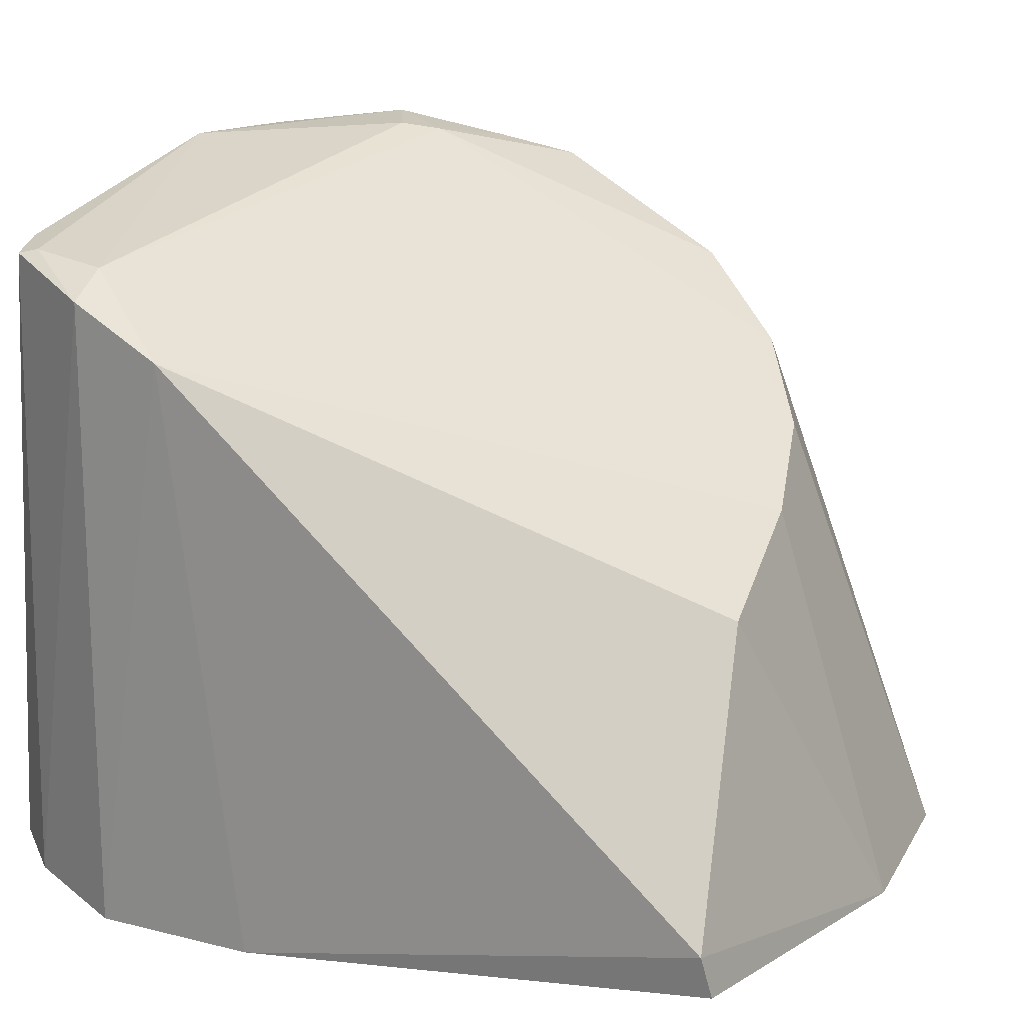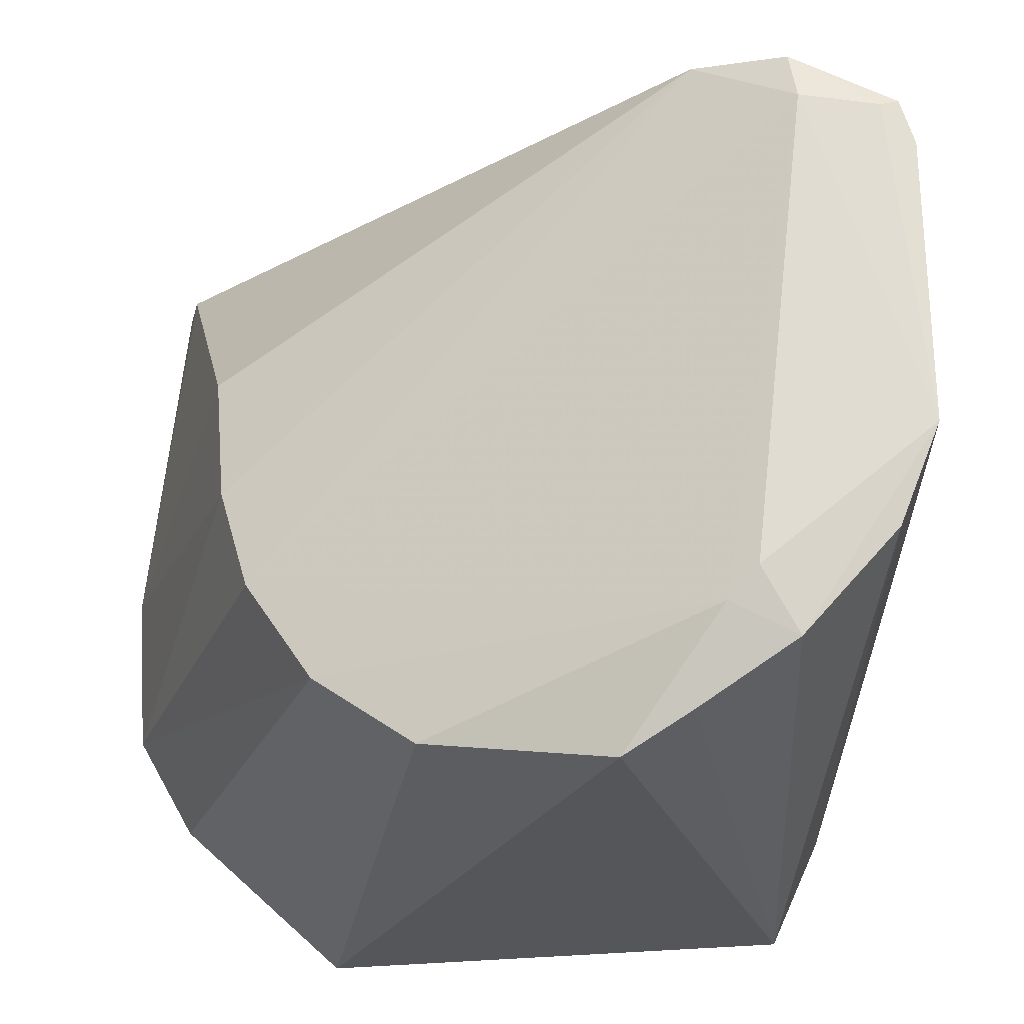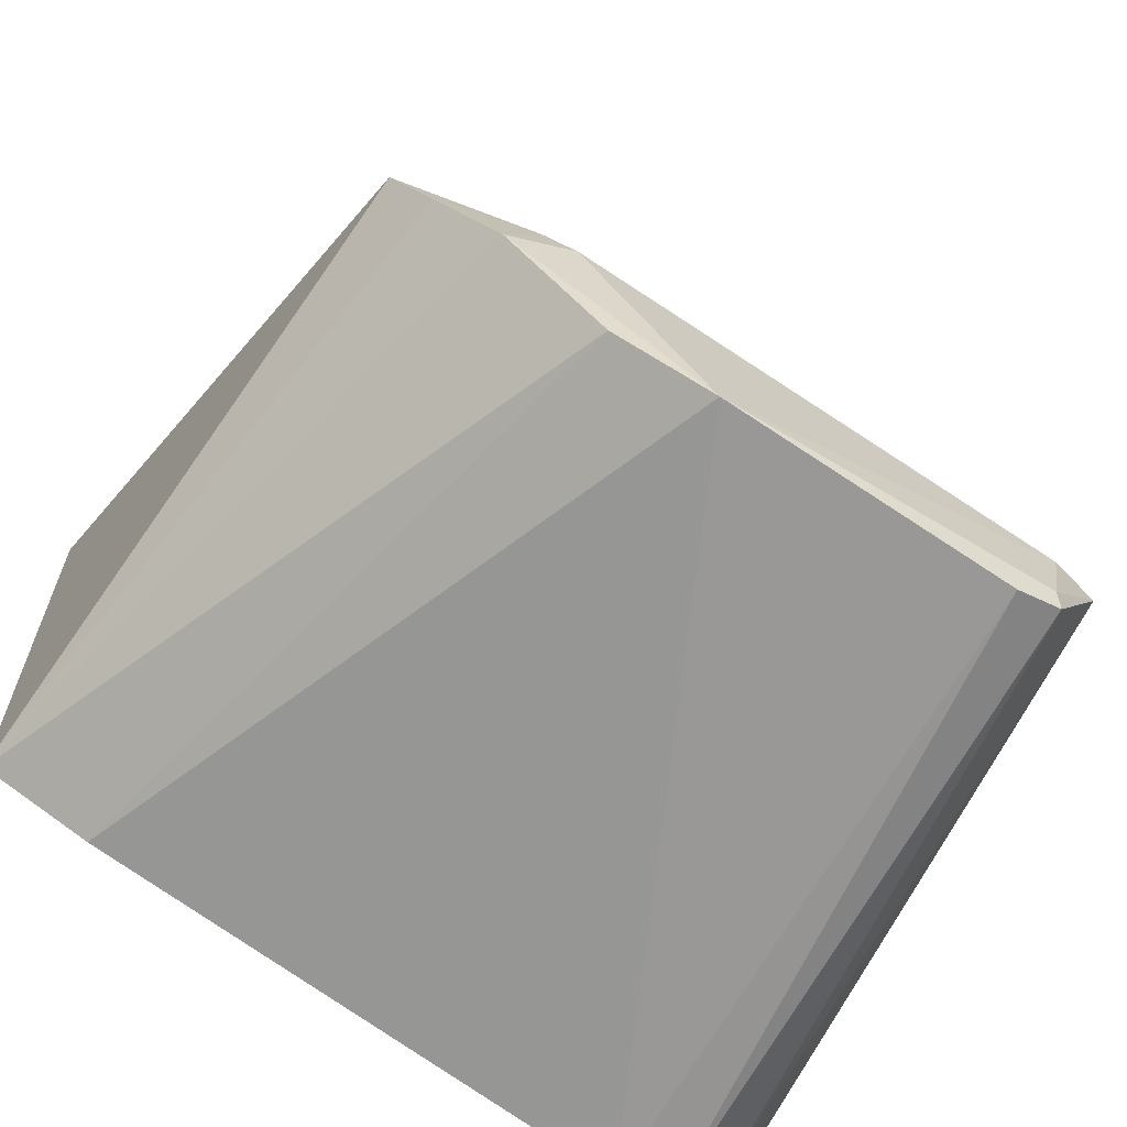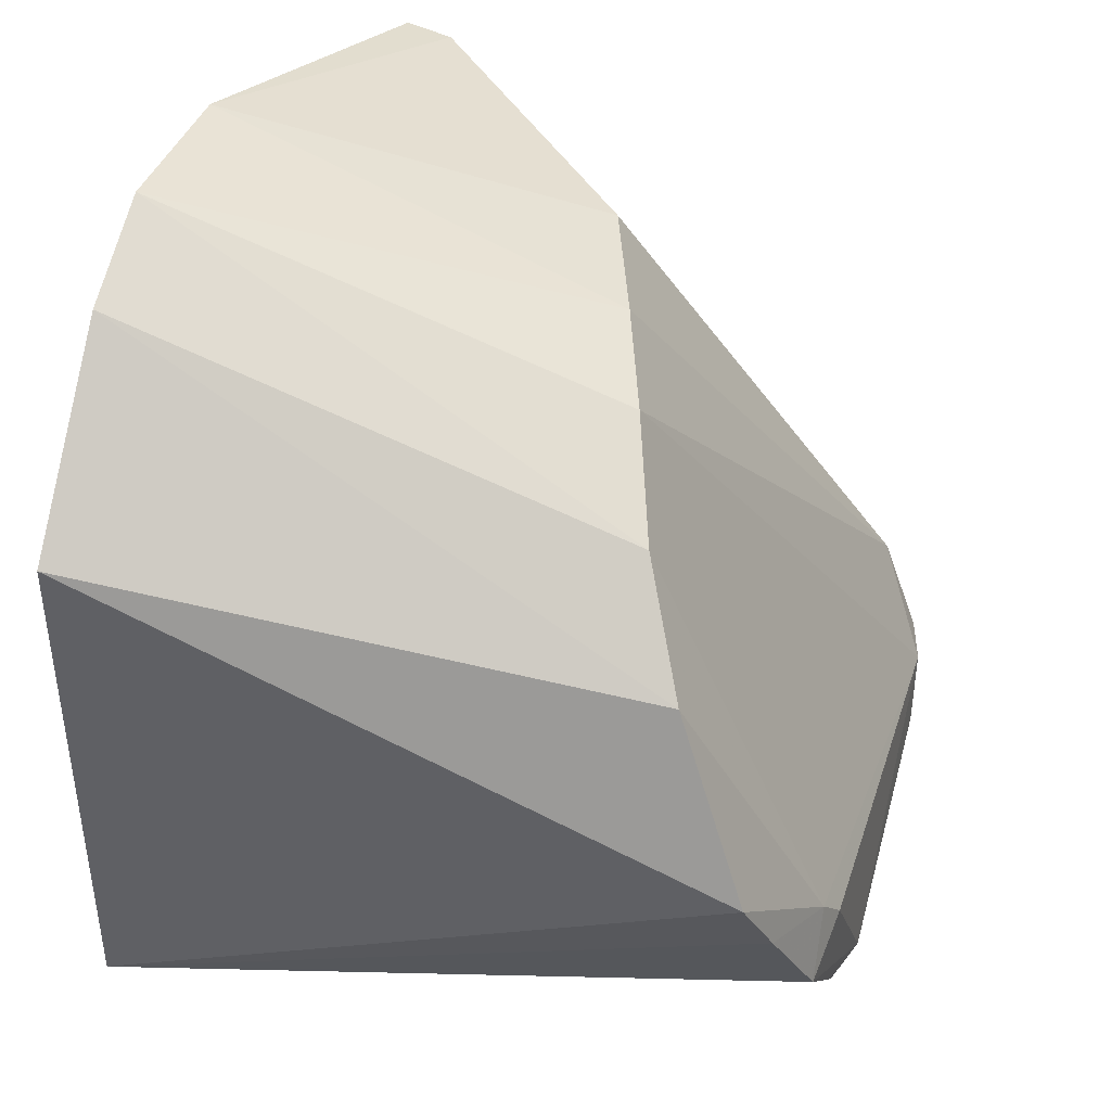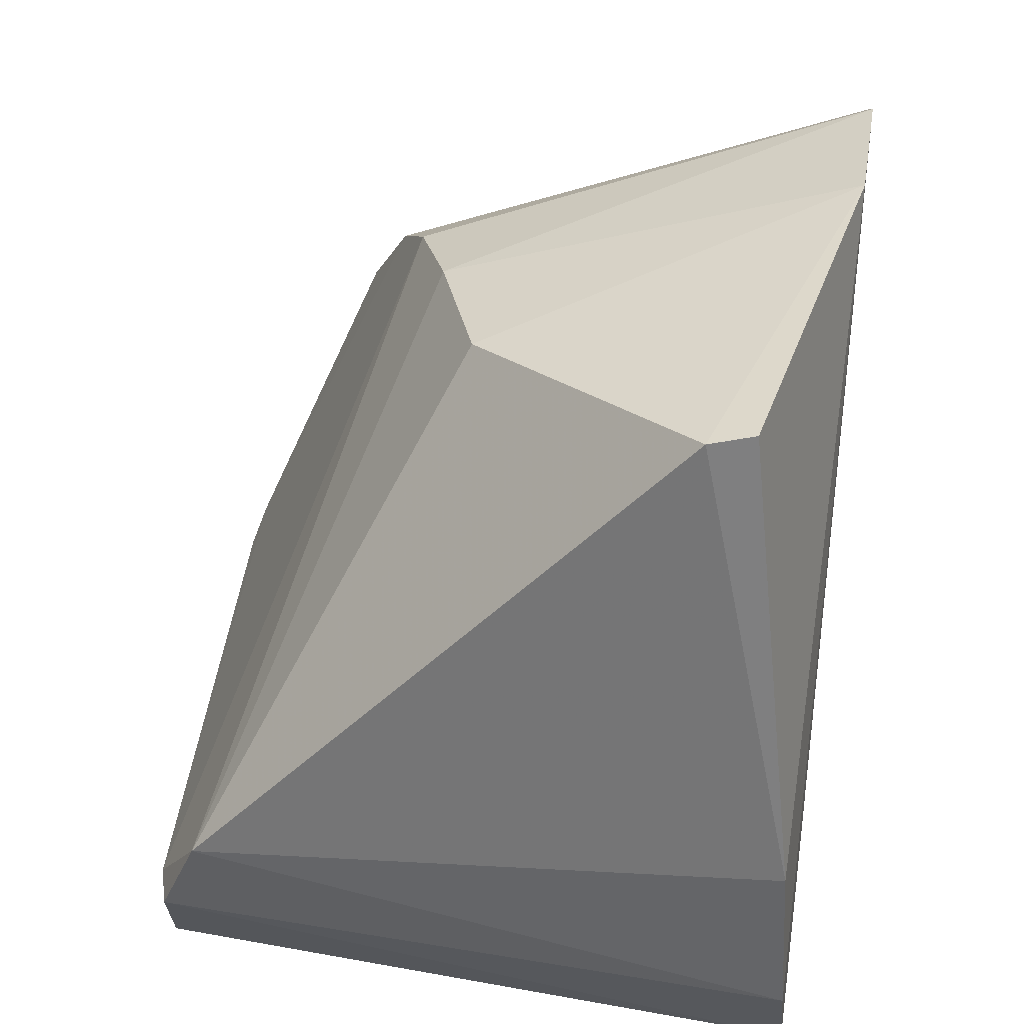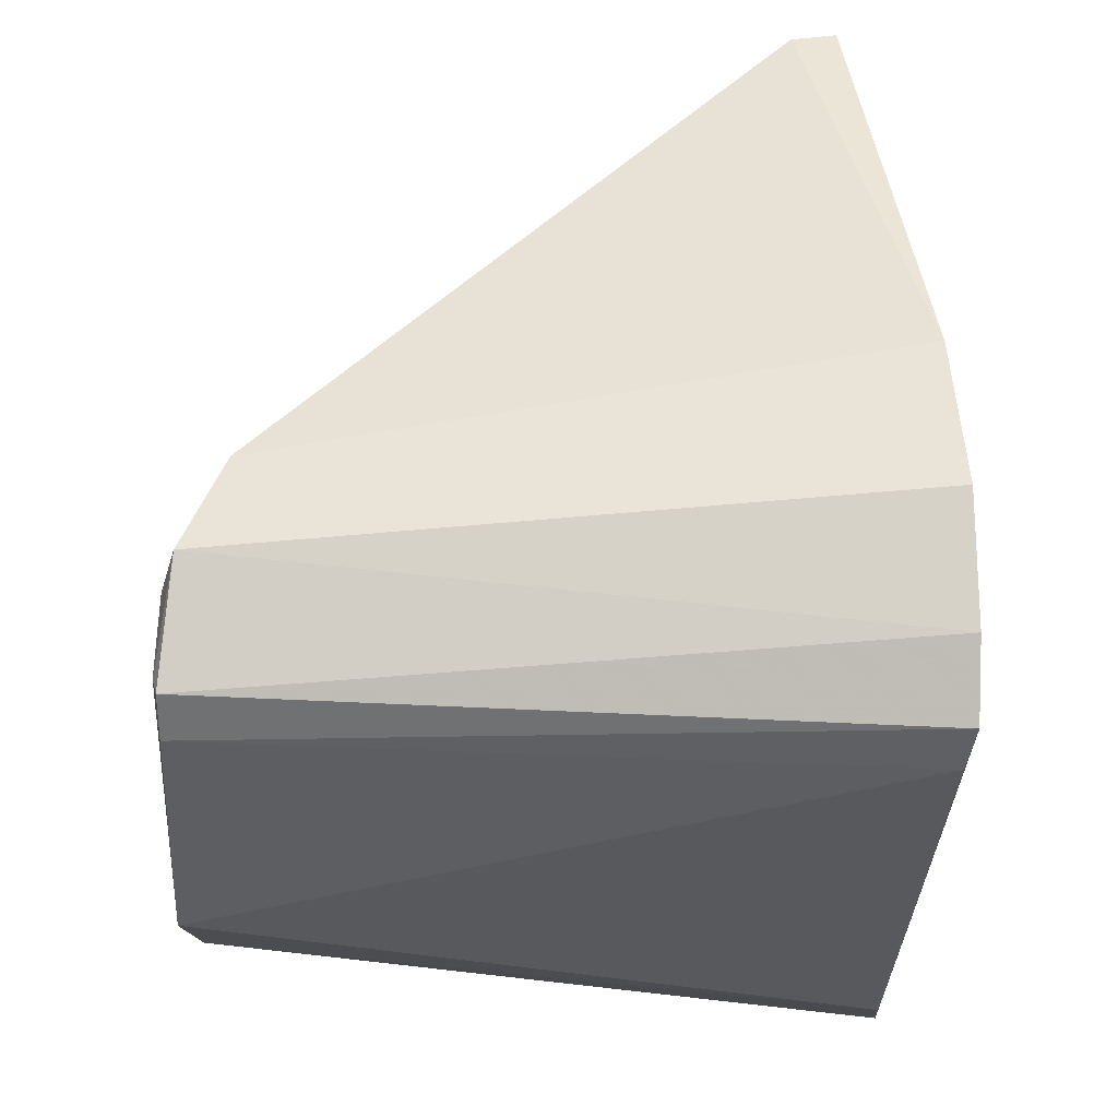
<metadata>
{"format":"obj","ext":"obj","renderer":"f3d","projection":"perspective","resolution":1024,"background":"white","views":[{"elev":26.8,"azim":114.0,"up":"+Z"},{"elev":69.8,"azim":-93.1,"up":"+Z"},{"elev":-65.2,"azim":-30.5,"up":"+Y"},{"elev":38.8,"azim":-73.2,"up":"+Y"},{"elev":35.7,"azim":98.3,"up":"+Y"},{"elev":-40.8,"azim":89.6,"up":"+Y"}]}
</metadata>
<code>
v 0.06633 -0.08998 0.4901
v 0.1138 -0.05342 0.3077
v 0.1011 0.1192 0.3377
v -0.03686 0.1421 0.3038
v -0.1126 -0.05344 0.308
v 0.1002 0.1223 0.3253
v -0.05876 0.0787 0.4407
v 0.1002 -0.03319 0.4758
v 0.08355 -0.09861 0.3071
v 0.1141 -0.008204 0.3099
v 0.008109 0.1422 0.3046
v -0.06948 -0.04668 0.491
v -0.1122 0.08205 0.3053
v 0.09628 -0.05849 0.4869
v 0.04328 0.106 0.4036
v -0.01538 -0.0863 0.4945
v 0.09861 -0.08355 0.3071
v -0.06698 0.1271 0.3043
v -0.09409 -0.0002339 0.4761
v -0.05097 -0.03735 0.4936
v -0.02777 0.09662 0.4294
v 0.06861 -0.09887 0.3088
v -0.04215 -0.07411 0.4916
v 0.0822 -0.05964 0.4911
v 0.07922 -0.08655 0.49
v -0.08215 0.05115 0.4551
v -0.08441 -0.01929 0.4823
v 0.003635 0.104 0.418
v -0.08277 -0.06889 0.3111
v -0.05898 -0.02887 0.4905
v 0.0778 -0.08133 0.4914
f 10 6 3
f 10 8 2
f 10 3 8
f 11 3 6
f 11 6 10
f 11 10 2
f 13 9 5
f 13 4 9
f 14 2 8
f 15 8 3
f 15 3 11
f 17 9 4
f 17 4 11
f 17 11 2
f 17 2 14
f 18 7 4
f 18 4 13
f 19 13 5
f 20 12 16
f 21 4 7
f 22 9 1
f 22 1 16
f 23 16 12
f 23 12 5
f 24 20 16
f 24 14 8
f 24 8 21
f 25 17 14
f 25 1 9
f 25 9 17
f 26 18 13
f 26 7 18
f 26 13 19
f 27 19 5
f 27 5 12
f 28 21 8
f 28 8 15
f 28 15 11
f 28 11 4
f 28 4 21
f 29 22 16
f 29 5 9
f 29 9 22
f 29 23 5
f 29 16 23
f 30 24 21
f 30 21 7
f 30 20 24
f 30 7 26
f 30 26 19
f 30 19 27
f 30 27 12
f 30 12 20
f 31 25 14
f 31 14 24
f 31 24 16
f 31 16 1
f 31 1 25

</code>
